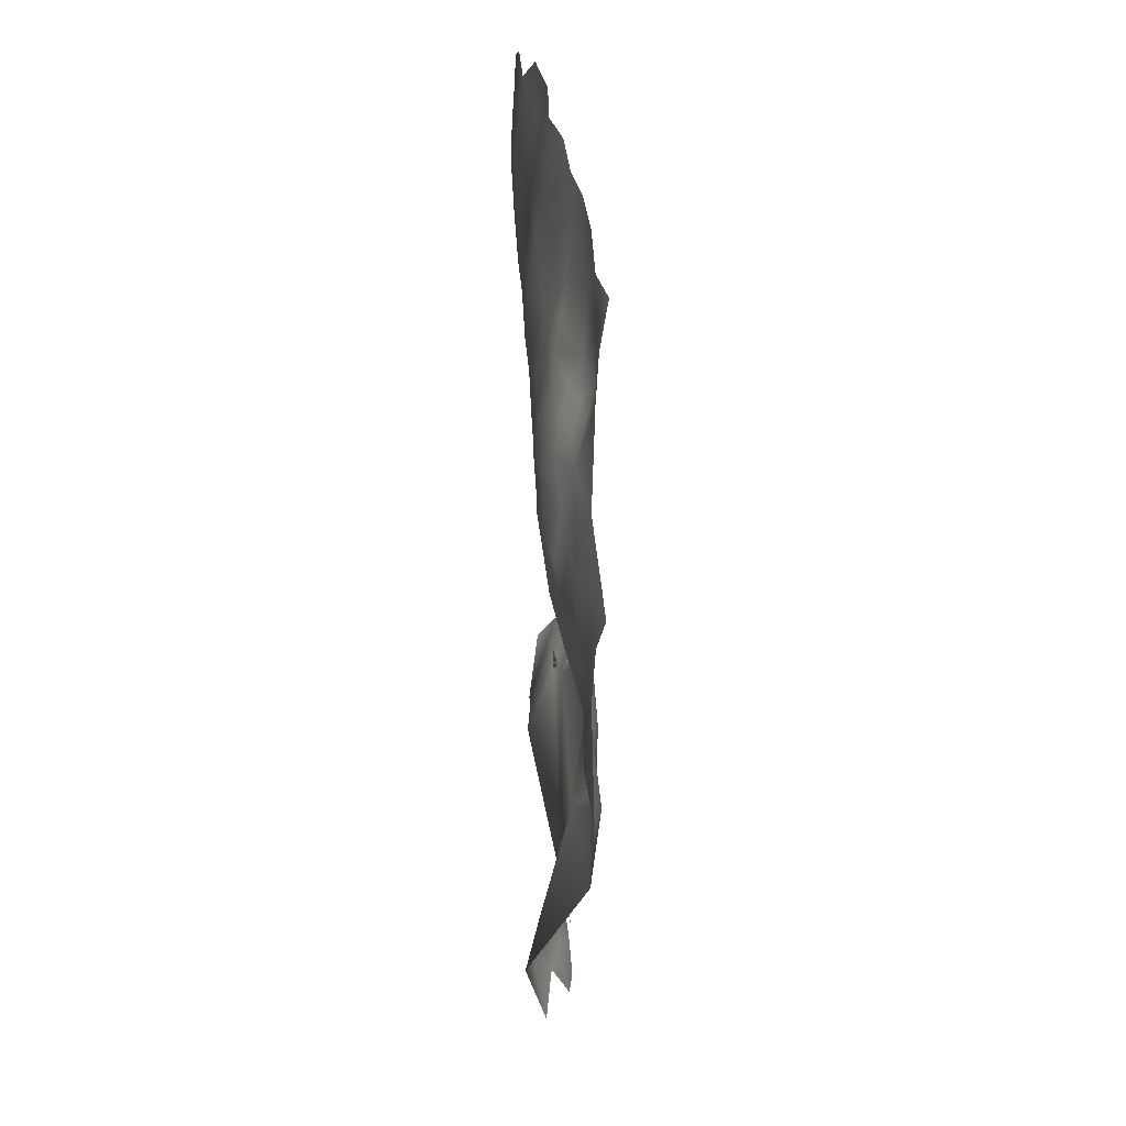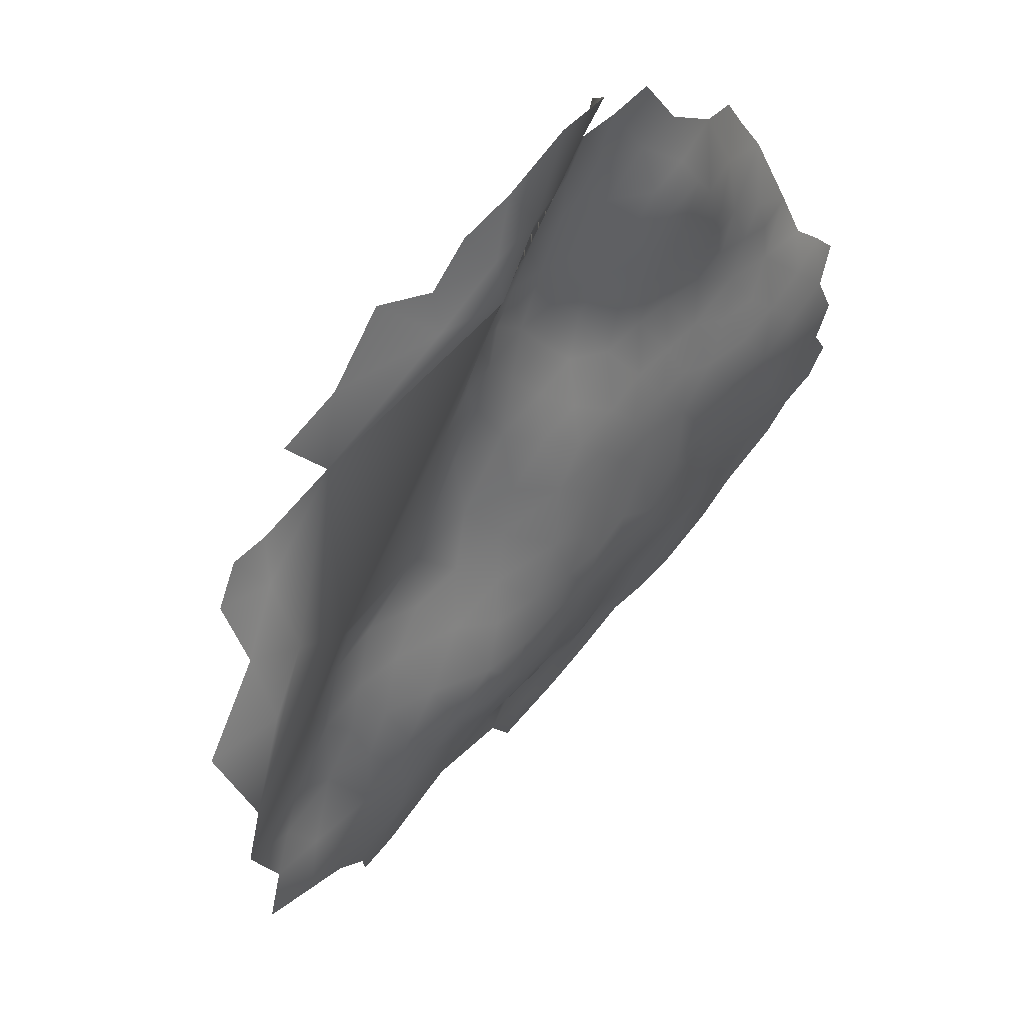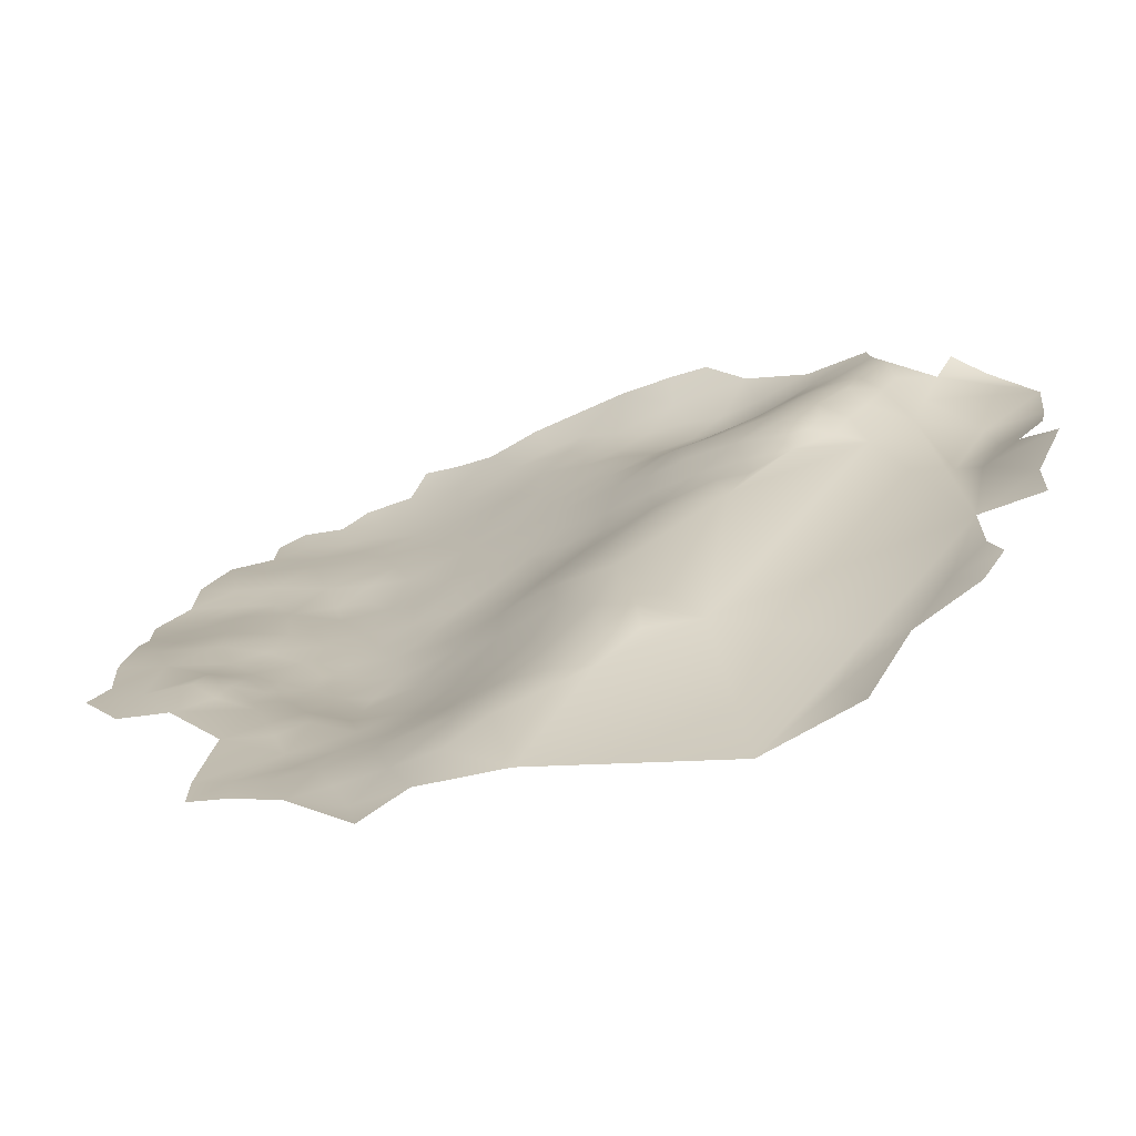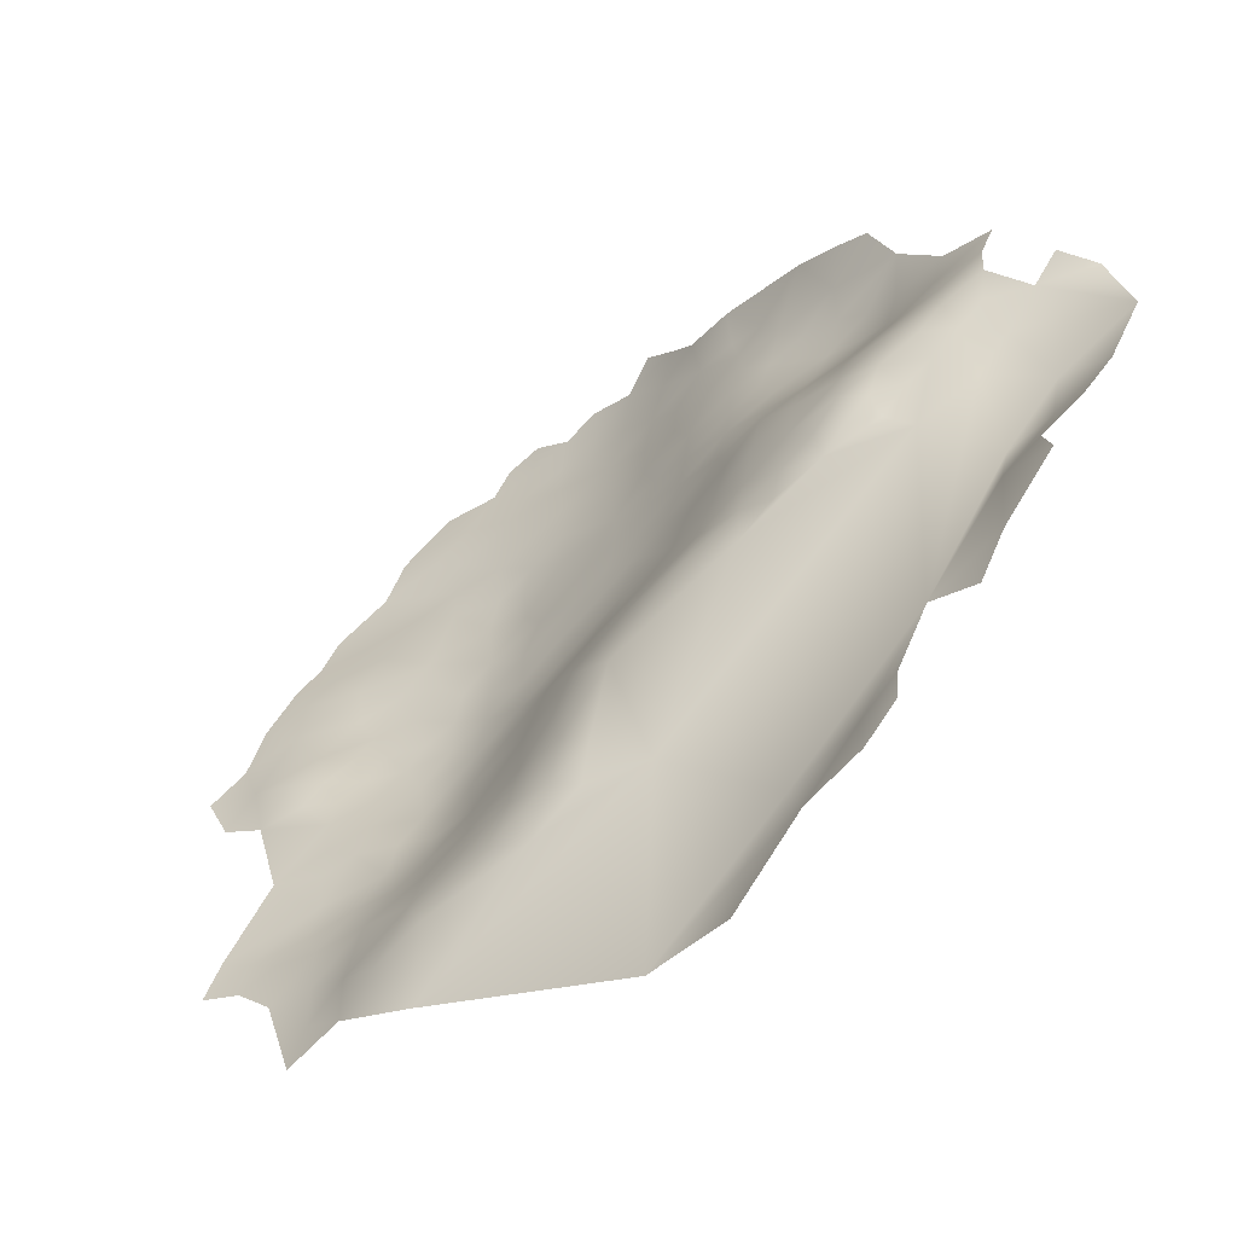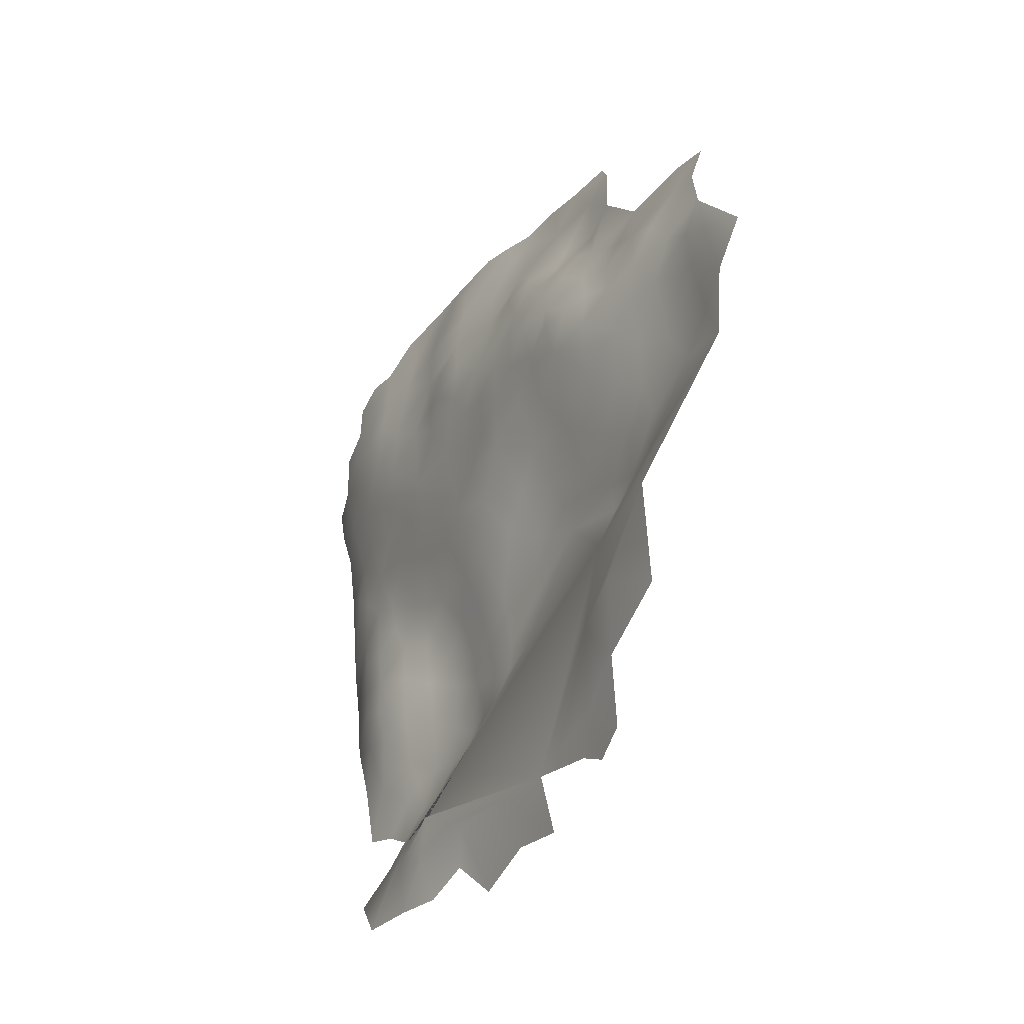
<metadata>
{"format":"obj","ext":"obj","renderer":"f3d","projection":"perspective","resolution":1024,"background":"white","views":[{"elev":36.4,"azim":32.7,"up":"+Z"},{"elev":-16.0,"azim":-161.3,"up":"+Y"},{"elev":-32.9,"azim":111.9,"up":"+Y"},{"elev":-13.3,"azim":139.0,"up":"+Y"},{"elev":-36.5,"azim":7.3,"up":"+Z"}]}
</metadata>
<code>
v 436.7 731.9 203.5
v 435.6 731.7 208.9
v 434.2 735.8 200.1
v 437.9 728.1 196.4
v 438.5 727.7 205.5
v 432.3 737.7 204.3
v 428.6 742.5 201.8
v 390.1 789 157.6
v 395.1 782.7 156.6
v 399.4 778.7 156
v 403.1 774.4 157.8
v 406.9 771.9 153.2
v 403.7 771.7 161.6
v 398.7 775.6 165.4
v 440.9 723.7 209.3
v 414.5 759 160.4
v 419.9 752.3 158.5
v 422.1 749.5 156.6
v 424.2 745.7 158.3
v 424 742.1 165
v 421 744.2 169.8
v 424.2 737.8 171.8
v 420.8 748.6 162
v 429.6 742.2 197.2
v 426.4 746.5 198.3
v 426.7 747.3 192.6
v 423.9 751.8 194.6
v 424.3 750.6 190.2
v 423.2 750 201
v 425.8 744.8 204.7
v 421.9 747.7 208.8
v 425.4 743 210.9
v 420.3 755.3 199.7
v 418.7 759.3 194.3
v 414.1 764.8 197.5
v 416.6 759.7 201.8
v 409.7 767.9 201
v 412.1 763.9 204.3
v 418.2 754.3 206.4
v 415.3 755.8 211.9
v 414.1 759.6 208.2
v 405.9 772.7 200.1
v 408.6 772 194
v 406.2 776.7 190.1
v 406.9 776.5 185
v 404 781 186.7
v 403.4 780.9 192
v 404.9 776.6 195.6
v 401.9 780.8 197.1
v 402.8 776.9 201.3
v 409.4 773.1 187.3
v 412.8 768.6 190.8
v 403.5 773.6 205.2
v 409 773.3 183.6
v 405.1 779.8 182.4
v 400.8 784.8 189.3
v 400 784.8 194.4
v 396.7 787.9 192.1
v 397.2 788.8 186.3
v 397.4 790.1 180.4
v 393.5 792.9 183.7
v 393 791.2 189.8
v 400.8 785.9 183.6
v 392.8 790.4 194.7
v 396.3 787.3 197.7
v 392.8 795 178.2
v 389.6 794.9 187.9
v 389.2 797.5 182.2
v 386.2 801.3 183.7
v 386.9 798.7 189.2
v 400.5 786.1 178.7
v 397.9 789.2 176.1
v 384.4 804.1 191.4
v 388.7 794.6 192.2
v 386.2 798.1 193.9
v 389 794 196.6
v 386.1 798.7 197.9
v 384.3 802.9 200.1
v 386 798.4 202.7
v 385.5 799.8 206.8
v 388.2 795.4 205.3
v 388.5 794.6 201.1
v 383.3 807.9 196.3
v 399 782.8 201.5
v 383.7 802 211.1
v 387.7 796.1 209.5
v 385.7 798.7 212.4
v 383.2 807.8 200.6
v 382.5 807.5 206.9
v 398.5 786.1 174.1
v 396.2 789.2 172.7
v 395.4 792.3 175.6
v 411.9 769.4 185
v 392.6 795.5 172.9
v 390.2 798.4 175.2
v 390.3 792.8 208.7
v 390.9 792.4 203.8
v 393.3 789.5 205.7
v 392.7 790.5 200
v 402.2 774 209.9
v 406.3 769.3 206.9
v 400.3 778 207.1
v 401.2 774.3 214.8
v 399.1 778 212.1
v 397.3 782.2 208.5
v 396.3 781.6 214.3
v 398.5 777.9 216.6
v 395.4 781.4 220.3
v 403.6 770.6 217.5
v 404.3 770.3 212.6
v 400.4 774.6 219.8
v 403.3 770 222.3
v 401.6 771.6 226.5
v 405.5 766.5 227.1
v 406.2 765.9 221.3
v 408.5 762.4 223.7
v 408.8 762.5 218.4
v 399.4 774.5 229.6
v 397.7 777.5 226
v 397.5 778 230.6
v 399.4 774.8 233.6
v 402.2 771.1 231.6
v 408.6 762.9 227.7
v 397.2 779.1 236.1
v 394.8 781.6 228.9
v 408.4 764.3 231.4
v 410.6 759.7 226.2
v 407 767.4 234.9
v 399 777.1 241.1
v 397 780.9 242.8
v 399.8 777.5 245.1
v 398 781 247
v 400.9 777.7 250.7
v 402.4 774.2 243.1
v 402.7 774.5 247.2
v 394 792 171.9
v 397.4 783.7 169.5
v 394.2 788.2 168.9
v 388.1 794.7 214.6
v 384.9 798.8 219.1
v 387 794.3 220.5
v 389.6 791.2 217.7
v 408.4 764.4 211.9
v 411.9 759.1 214.8
v 384 801 215.1
v 395.9 786.5 203.5
v 421.4 746 215.2
v 422.1 745.9 219.7
v 425 742.6 217.5
v 428.2 739.1 217.6
v 427.5 740.3 212.9
v 428.3 739.8 223.1
v 426.4 743.2 225.4
v 424.5 745 223
v 424.7 745.8 227.1
v 428.5 742.7 229.9
v 402.6 782.8 177.8
v 403.1 783.3 181.4
v 411.4 760.5 230.7
v 413.1 757.3 227.7
v 412.7 756.4 223.9
v 421.5 748.1 224.7
v 411 759.1 220.8
v 397.8 778 160.9
v 394.6 782.5 163
v 394.6 785.7 210.7
v 419 748.6 220.1
v 417.4 751.2 215
v 416.4 751.4 220.3
v 414.1 754.9 218.4
v 392 789.1 213.1
v 394 784.6 216
v 401.4 779.3 173.3
v 406.4 766.4 216.1
v 387.2 801.7 176.6
v 429.2 733.2 167.9
v 428.7 729.8 178.2
v 388.7 790.5 223.4
v 387.7 790.4 229.7
v 391 786.2 226.1
v 391.9 786.8 219.8
v 385.7 794.9 225.5
v 382.9 799.5 227
v 381.8 803.5 223.6
v 384.5 795.4 231.3
v 382.2 805.3 217.8
v 404.5 780.2 178.8
v 380.5 804.2 228.4
v 379.8 804.8 232.8
v 381.5 800.5 233.9
v 381.6 799.7 239.4
v 383.5 796.4 236.9
v 383.8 796.6 241.6
v 383.9 796.9 246.4
v 386.2 794.1 248.4
v 386.5 793.1 244.3
v 389.1 790.5 247.4
v 386.3 792.5 239.6
v 386 792.5 235
v 388.6 789.3 236.8
v 391.4 786 232.9
v 389.3 789.2 242.3
v 392.7 785.7 240.5
v 393.8 785.7 245.8
v 392.4 788.1 251
v 395.6 784.5 248.6
v 397.9 782.2 251.5
v 415.9 759 153.3
v 411.5 764.5 154.7
v 426.1 746.8 189.1
v 422.5 748.7 184.2
v 429.2 741.9 192.1
v 428.7 740.8 207.2
v 422.7 748.9 229.6
v 391.4 792.9 168
v 390 796.3 166.7
v 387.8 794.6 163.4
v 437.2 727.8 211.9
v 434.9 731.5 214.7
v 432.6 734.9 217.4
v 436.6 730 218.5
v 433.7 734.1 221.7
v 430.7 736.7 221.3
v 434.2 734.4 225.3
v 436.1 731.5 223.9
v 437.3 731.3 227.8
v 434.6 734.8 229
v 406.3 776.9 180
v 430.9 736.9 212.7
v 406 771.2 246.6
v 414.7 756.6 231.3
v 415.3 754.6 227.6
v 417.7 753.8 231.2
v 417.1 756.2 233.8
v 420.1 753.8 234.1
v 418.7 751.3 228
v 416.4 752.3 223.7
v 418.6 756.8 237.4
v 422.3 753.6 237.1
v 420.7 751.4 231.3
v 422.2 753.6 242.6
v 422.5 751.2 234.2
v 424.8 749.2 237.8
v 424.9 749.7 243.6
v 400.4 783.6 175.5
v 402.4 780.6 176.6
v 401.7 773.7 237.9
v 413.6 759.1 235
v 394.9 792.6 179.9
v 420.2 756.5 247.5
v 417.1 759.9 243.3
v 416.7 761.2 249.2
v 414 764 246.3
v 410.5 767 246.3
v 412.5 766.2 249.7
v 409.3 768.9 250.4
v 406.2 772.5 251.7
v 407.5 769.1 242.1
v 411.4 764.8 240.7
v 410.1 763.7 235.8
v 413.1 761.2 238.2
v 424 752.9 247.8
f 157 187 246
f 91 138 136
f 138 91 137
f 235 233 234
f 233 231 234
f 173 90 245
f 138 215 136
f 63 158 71
f 72 90 91
f 92 91 136
f 92 72 91
f 240 235 242
f 137 91 90
f 235 238 239
f 235 234 238
f 261 260 259
f 82 81 97
f 71 158 157
f 246 245 157
f 239 242 235
f 240 214 236
f 173 137 90
f 240 233 235
f 240 236 233
f 224 226 225
f 224 227 226
f 131 132 133
f 225 222 224
f 127 116 123
f 232 231 233
f 155 162 214
f 153 155 156
f 232 236 237
f 232 233 236
f 160 231 232
f 131 133 135
f 131 135 134
f 191 193 192
f 204 205 206
f 45 51 54
f 71 157 245
f 28 27 26
f 28 26 210
f 198 200 199
f 54 51 93
f 221 219 220
f 131 130 132
f 131 129 130
f 160 127 159
f 133 132 207
f 111 109 103
f 253 254 255
f 113 118 122
f 107 111 103
f 155 154 162
f 155 153 154
f 221 222 225
f 161 127 160
f 129 131 134
f 62 64 58
f 197 196 195
f 129 134 247
f 248 234 231
f 122 118 121
f 94 92 136
f 55 228 187
f 106 107 104
f 96 81 86
f 103 104 107
f 117 116 163
f 108 106 172
f 231 160 159
f 260 126 128
f 200 198 202
f 196 202 198
f 98 99 97
f 74 67 70
f 74 70 75
f 96 97 81
f 119 120 118
f 108 107 106
f 81 80 86
f 81 79 80
f 117 115 116
f 44 46 47
f 213 7 30
f 161 160 232
f 249 92 66
f 65 64 99
f 70 73 75
f 79 81 82
f 123 126 159
f 123 159 127
f 194 195 196
f 124 247 121
f 103 109 110
f 103 110 100
f 220 222 221
f 79 77 78
f 87 86 80
f 87 80 85
f 45 228 55
f 119 125 120
f 228 45 54
f 168 170 169
f 46 45 55
f 46 44 45
f 229 151 150
f 150 152 223
f 248 231 159
f 129 247 124
f 56 47 46
f 193 196 198
f 193 194 196
f 191 192 190
f 66 92 94
f 60 71 72
f 244 241 262
f 100 102 104
f 100 104 103
f 230 134 135
f 28 210 211
f 147 148 149
f 166 172 106
f 254 256 255
f 162 236 214
f 161 232 237
f 61 249 66
f 60 92 249
f 60 72 92
f 71 245 90
f 71 90 72
f 26 212 210
f 111 112 109
f 105 104 102
f 94 136 215
f 65 58 64
f 184 188 183
f 179 180 178
f 158 187 157
f 158 55 187
f 43 44 48
f 61 60 249
f 250 262 241
f 47 56 57
f 144 117 163
f 139 86 87
f 76 99 64
f 186 140 145
f 132 206 207
f 25 7 24
f 172 166 171
f 1 2 5
f 170 144 163
f 168 169 167
f 250 251 252
f 44 51 45
f 105 166 106
f 105 106 104
f 49 47 57
f 140 139 87
f 135 257 230
f 77 79 82
f 214 240 242
f 197 202 196
f 42 43 48
f 251 253 252
f 116 114 123
f 116 115 114
f 181 108 172
f 84 65 146
f 146 99 98
f 146 65 99
f 52 93 51
f 185 192 199
f 114 126 123
f 198 199 192
f 198 192 193
f 5 4 1
f 183 185 182
f 182 178 141
f 170 163 161
f 243 242 239
f 181 178 180
f 220 223 222
f 180 179 201
f 147 167 148
f 141 139 140
f 141 142 139
f 148 167 162
f 148 162 154
f 48 44 47
f 48 47 49
f 98 97 96
f 174 115 117
f 59 62 58
f 120 121 118
f 120 124 121
f 151 149 150
f 149 152 150
f 59 60 61
f 65 57 58
f 50 42 48
f 230 257 256
f 56 58 57
f 99 82 97
f 99 76 82
f 30 32 213
f 31 32 30
f 6 7 213
f 66 94 95
f 77 82 76
f 217 216 215
f 173 245 246
f 179 178 182
f 179 182 185
f 2 219 218
f 213 32 151
f 163 127 161
f 163 116 127
f 164 10 9
f 164 9 165
f 174 110 109
f 60 63 71
f 60 59 63
f 237 167 169
f 36 34 35
f 33 34 36
f 61 66 68
f 59 56 63
f 59 58 56
f 42 50 53
f 49 50 48
f 112 113 114
f 112 114 115
f 75 77 76
f 75 76 74
f 23 18 17
f 23 19 18
f 149 148 154
f 83 88 78
f 248 238 234
f 179 185 199
f 243 241 244
f 243 239 241
f 39 41 40
f 53 102 100
f 254 259 258
f 36 38 41
f 100 110 101
f 100 101 53
f 200 202 203
f 132 130 204
f 132 204 206
f 143 174 117
f 32 149 151
f 30 7 25
f 67 61 68
f 62 67 74
f 158 46 55
f 62 61 67
f 62 59 61
f 142 141 178
f 142 178 181
f 32 31 147
f 32 147 149
f 170 237 169
f 170 161 237
f 248 260 261
f 185 190 192
f 228 246 187
f 139 96 86
f 180 201 125
f 43 51 44
f 170 168 40
f 170 40 144
f 224 222 223
f 212 211 210
f 128 259 260
f 5 218 15
f 5 2 218
f 50 102 53
f 156 152 153
f 43 52 51
f 168 167 147
f 74 76 64
f 74 64 62
f 143 110 174
f 143 101 110
f 175 69 68
f 38 36 35
f 154 153 152
f 154 152 149
f 204 203 202
f 39 36 41
f 39 33 36
f 84 146 105
f 77 75 73
f 124 130 129
f 37 38 35
f 188 189 190
f 63 46 158
f 63 56 46
f 253 259 254
f 197 205 204
f 197 204 202
f 183 188 190
f 183 190 185
f 237 236 162
f 237 162 167
f 143 117 144
f 24 26 25
f 24 212 26
f 144 40 41
f 230 254 258
f 230 256 254
f 29 30 25
f 122 121 247
f 130 203 204
f 78 77 73
f 78 73 83
f 122 114 113
f 179 200 201
f 179 199 200
f 109 112 115
f 109 115 174
f 220 229 150
f 220 150 223
f 20 23 21
f 260 159 126
f 260 248 159
f 78 80 79
f 164 14 13
f 25 27 29
f 25 26 27
f 255 252 253
f 165 14 164
f 68 69 70
f 68 70 67
f 241 239 238
f 84 105 102
f 68 66 95
f 68 95 175
f 20 19 23
f 171 139 142
f 171 96 139
f 181 172 171
f 181 171 142
f 171 166 98
f 171 98 96
f 89 78 88
f 6 1 3
f 50 49 84
f 50 84 102
f 125 124 120
f 128 126 114
f 128 114 122
f 207 206 205
f 138 137 173
f 89 85 80
f 89 80 78
f 218 219 221
f 213 151 229
f 84 49 57
f 84 57 65
f 133 257 135
f 214 156 155
f 186 145 85
f 229 220 219
f 184 140 186
f 182 141 140
f 258 259 128
f 69 73 70
f 258 134 230
f 4 3 1
f 261 238 248
f 261 251 238
f 33 29 27
f 166 105 146
f 166 146 98
f 164 11 10
f 164 13 11
f 113 119 118
f 251 259 253
f 251 261 259
f 251 250 241
f 251 241 238
f 111 107 108
f 111 108 119
f 113 112 111
f 113 111 119
f 42 53 101
f 42 101 37
f 6 2 1
f 6 24 7
f 38 37 101
f 201 200 203
f 140 184 183
f 140 183 182
f 20 22 176
f 143 144 41
f 22 20 21
f 31 30 29
f 31 168 147
f 38 143 41
f 38 101 143
f 209 16 208
f 39 29 33
f 39 31 29
f 180 108 181
f 229 219 2
f 6 213 229
f 6 229 2
f 37 43 42
f 39 40 168
f 39 168 31
f 108 125 119
f 108 180 125
f 243 214 242
f 23 17 16
f 14 165 137
f 34 33 27
f 8 165 9
f 176 22 177
f 43 35 52
f 43 37 35
f 243 156 214
f 186 85 89
f 12 11 13
f 8 217 215
f 93 228 54
f 3 24 6
f 228 173 246
f 34 52 35
f 28 34 27
f 138 8 215
f 3 212 24
f 34 93 52
f 16 21 23
f 138 165 8
f 138 137 165
f 211 34 28
f 21 177 22
f 13 209 12
f 4 212 3
f 93 173 228
f 13 16 209
f 4 211 212
f 211 93 34
f 14 16 13
f 137 16 14
f 211 173 93
f 177 211 4
f 21 211 177
f 16 211 21
f 16 173 211
f 137 173 16
f 173 137 138
f 221 15 218
f 152 224 223
f 152 227 224
f 156 227 152
f 258 247 134
f 247 128 122
f 247 258 128
f 145 87 85
f 87 145 140
f 201 124 125
f 124 203 130
f 201 203 124

</code>
